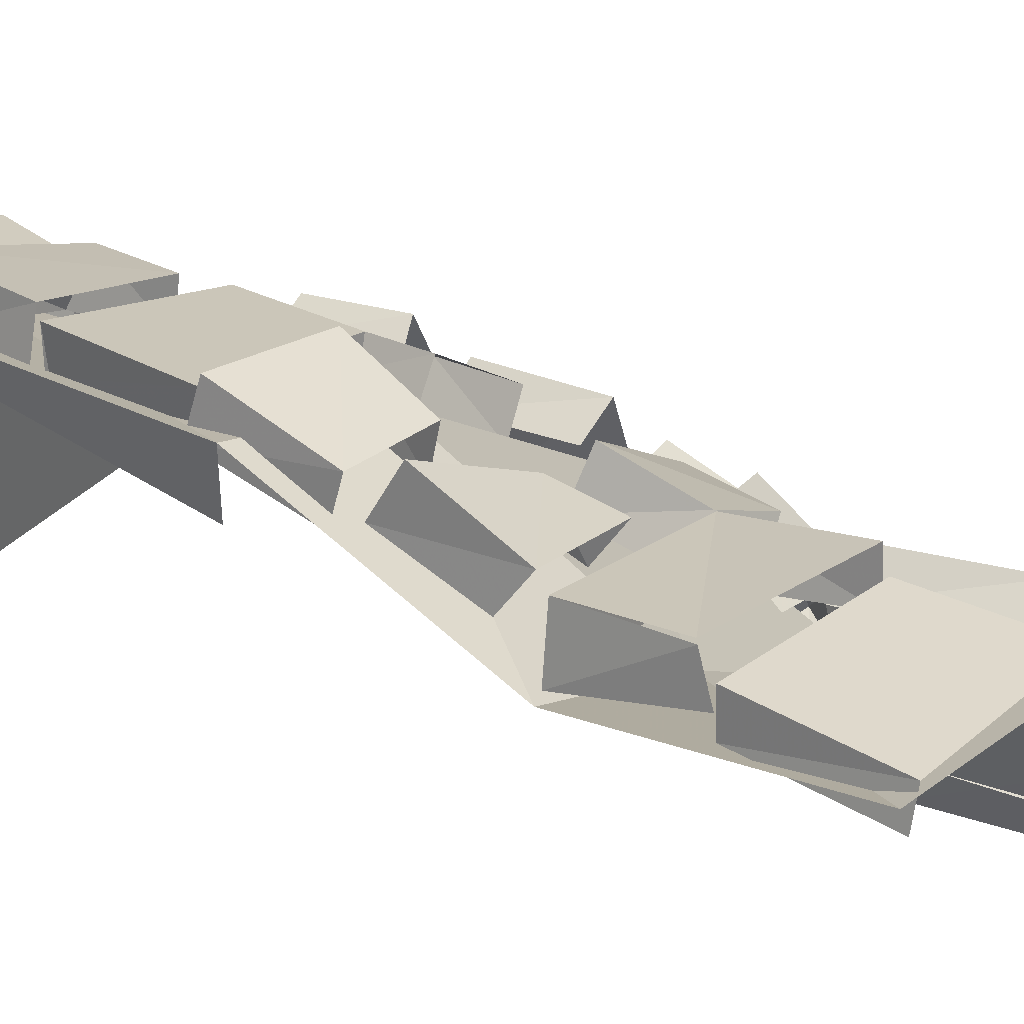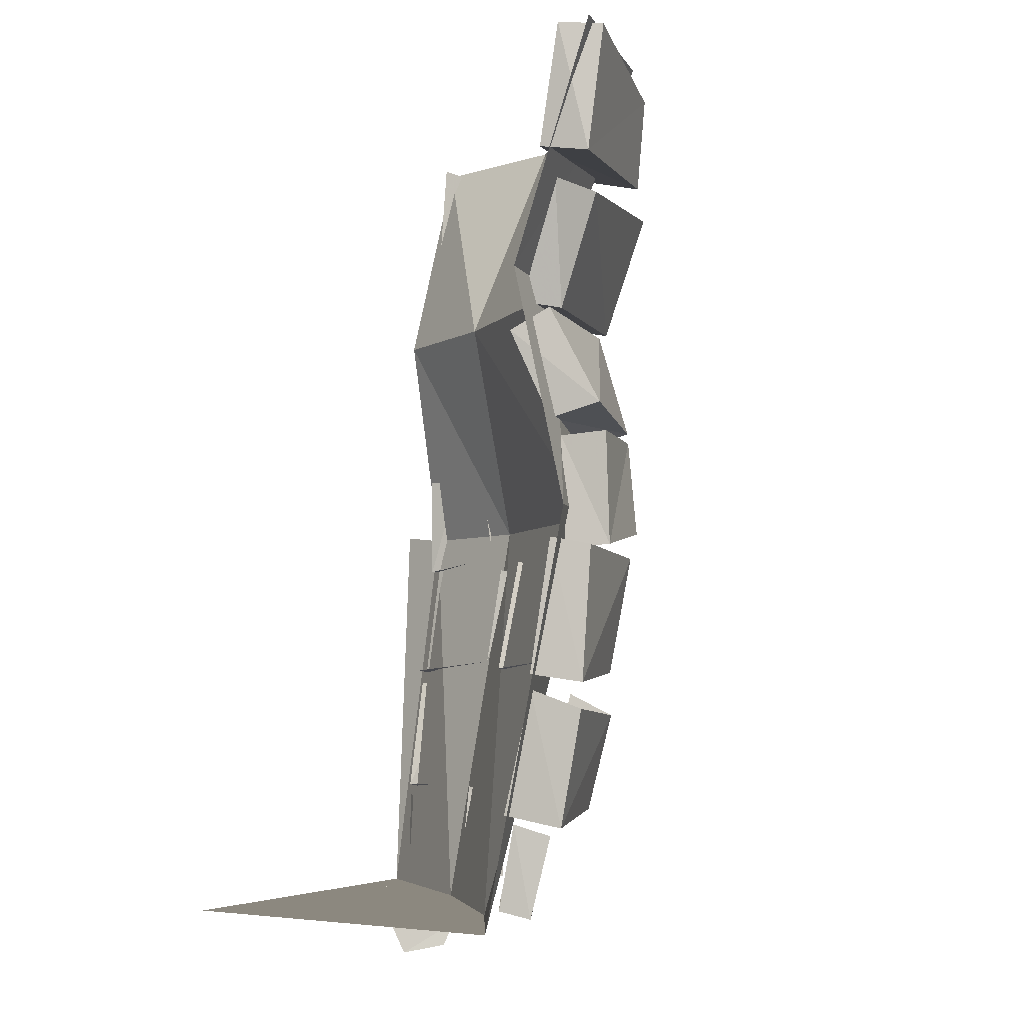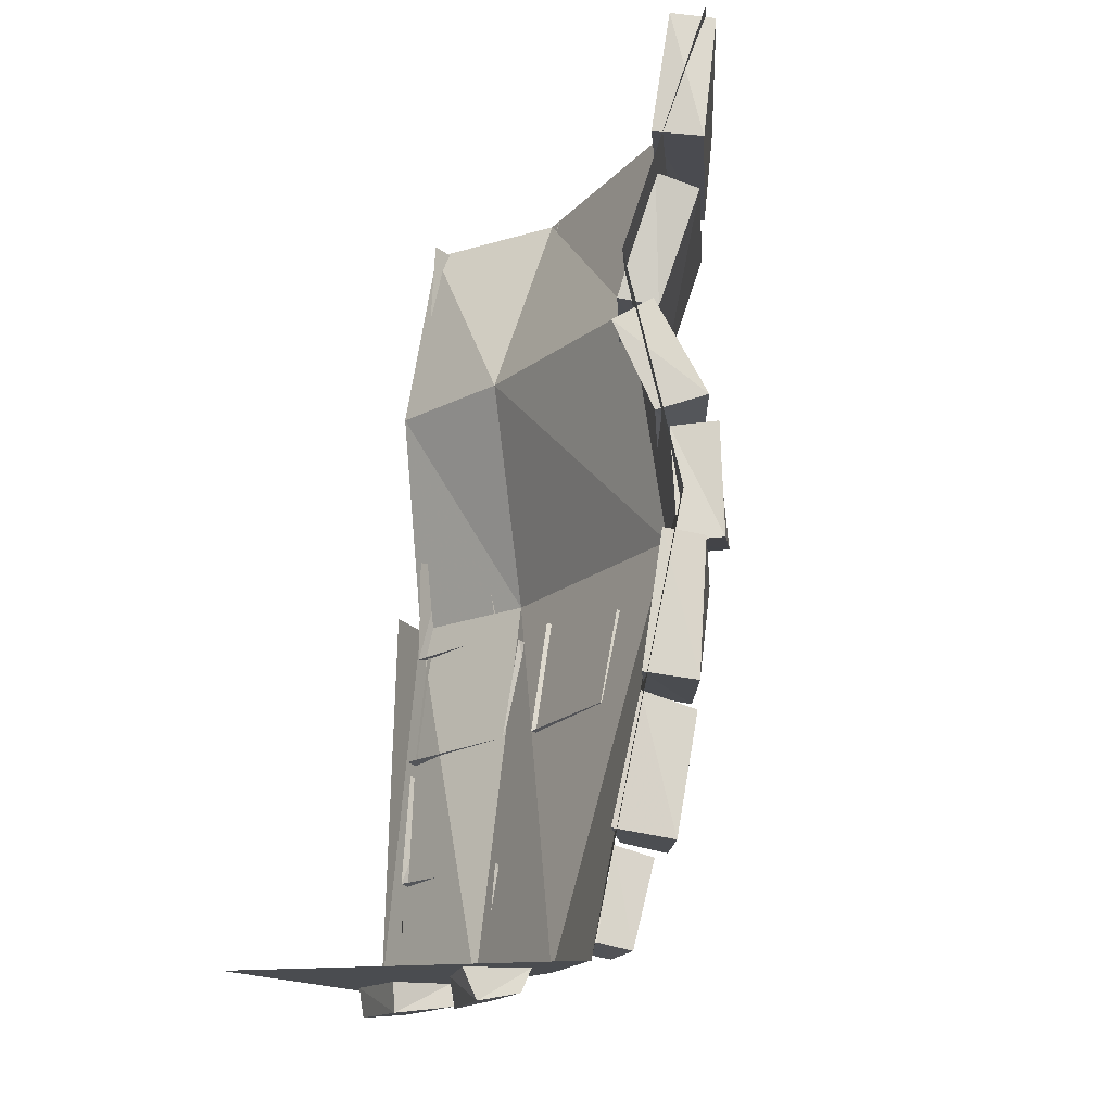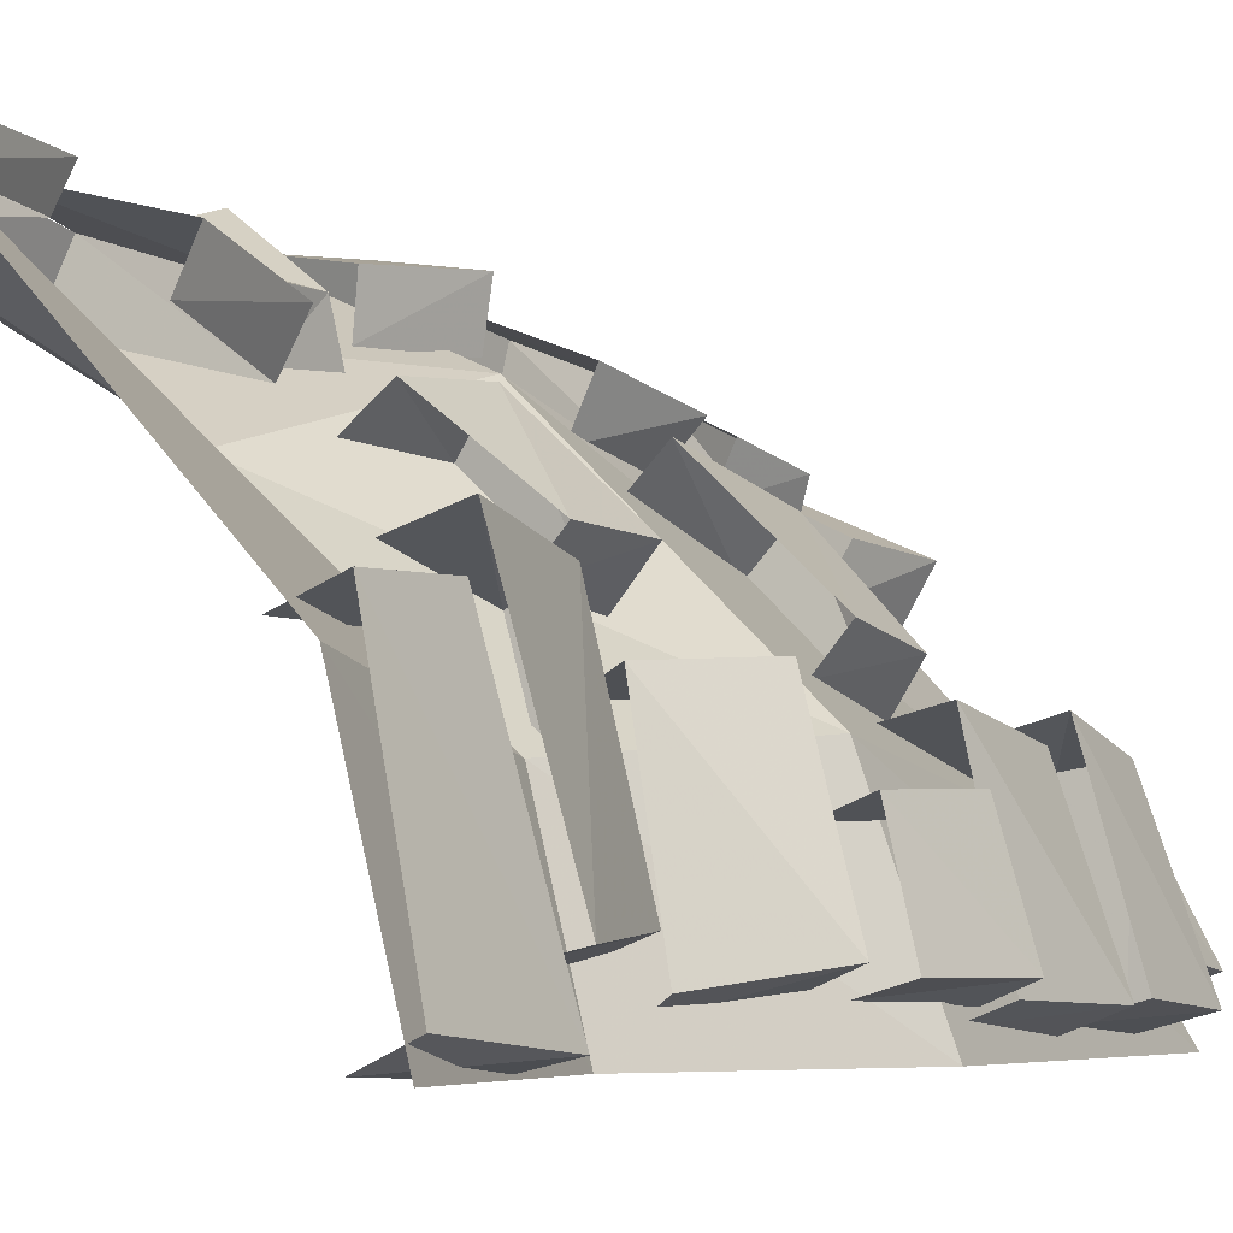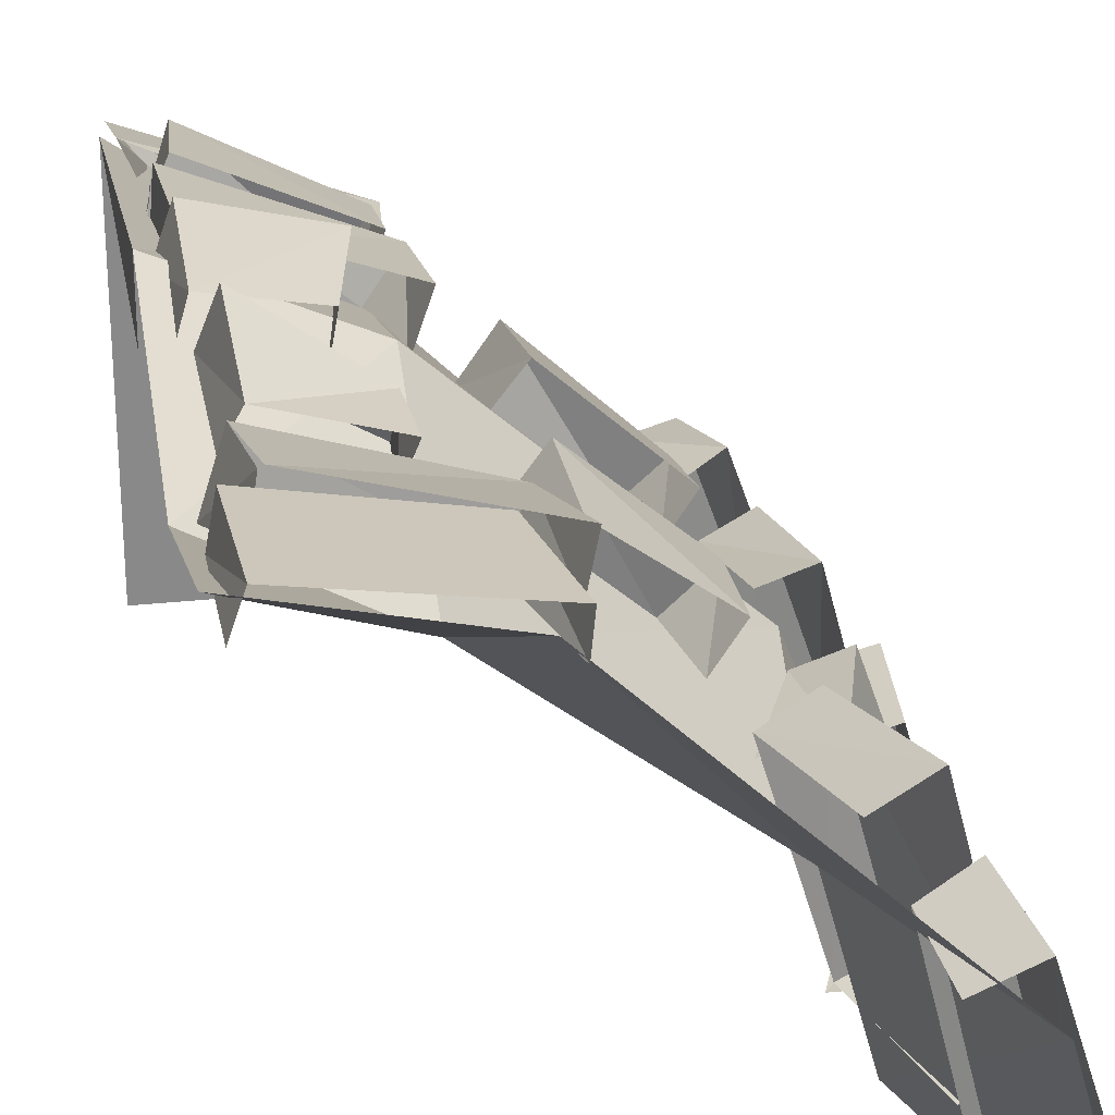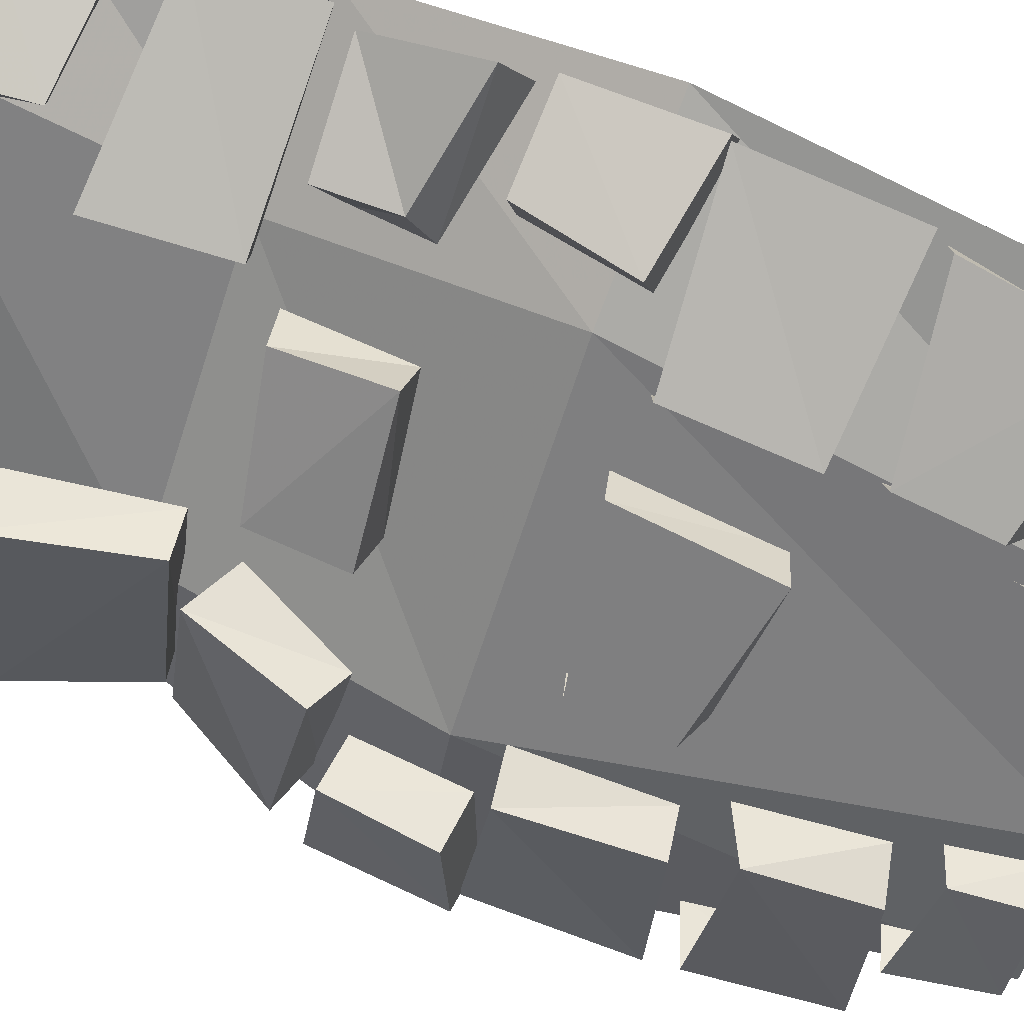
<metadata>
{"format":"obj","ext":"obj","renderer":"f3d","projection":"perspective","resolution":1024,"background":"white","views":[{"elev":42.1,"azim":130.8,"up":"+Z"},{"elev":-4.2,"azim":-148.1,"up":"+Y"},{"elev":-15.1,"azim":-160.4,"up":"+Y"},{"elev":-5.0,"azim":-143.7,"up":"+Z"},{"elev":27.3,"azim":170.5,"up":"+Z"},{"elev":76.1,"azim":-67.1,"up":"+Z"}]}
</metadata>
<code>
v 0.5 -1.875 0.25
v 0.5 -1 0.3047
v 0.5 -1 0.4375
v 0.1875 -1.875 0.03125
v 0.5 -1.875 -0.5
v -0.07812 -1.875 -0.2344
v -0.25 -1.875 -0.5
v -0.2969 -1 -0.1406
v -0.4375 -1 -0.5
v -0.2344 -0.5 -0.1875
v -0.3203 -0.5 -0.5
v -0.3906 0 -0.1094
v -0.5 0 -0.5
v 0.1562 0 0.4219
v 0.2031 -0.5 0.1562
v 0.5 0 0.5
v 0.5 -0.5 0.3203
v 0.1875 -1 0.2969
v 0.4453 -1.078 0.4453
v 0.1328 -1.344 0.2812
v 0.4531 -1.359 0.4062
v 0.4609 -1.344 0.3281
v 0.4531 -1.078 0.375
v 0.125 -1.109 0.3203
v 0.1641 -1.094 0.2188
v 0.1953 -1.32 0.2031
v 0.4688 -1.344 0.3047
v -0.2188 -1.133 0
v 0.007812 -1.359 0.1562
v 0.007812 -1.094 0.2188
v 0.07812 -1.336 0.07031
v 0.07031 -1.078 0.1484
v -0.2109 -1.297 -0.03125
v -0.1406 -1.32 -0.1094
v -0.375 -1.094 -0.1016
v -0.4453 -1.359 -0.4375
v -0.3438 -1.344 -0.1406
v -0.2578 -1.328 -0.1797
v -0.2812 -1.078 -0.125
v -0.4609 -1.078 -0.4297
v -0.3828 -1.062 -0.4609
v -0.3438 -1.344 -0.4766
v 0.1484 -1.43 0.2656
v 0.1484 -1.594 0.2344
v 0.4141 -1.656 0.3516
v 0.4297 -1.391 0.4062
v 0.4531 -1.633 0.2422
v 0.4688 -1.375 0.3203
v -0.3203 -1.438 -0.09375
v -0.3984 -1.656 -0.4453
v -0.2891 -1.641 -0.1406
v -0.1953 -1.617 -0.1562
v -0.2344 -1.391 -0.125
v -0.4375 -1.414 -0.4297
v -0.3359 -1.375 -0.4609
v -0.2812 -1.633 -0.4766
v 0.1562 -0.2578 0.4297
v 0.4531 -0.007812 0.5
v 0.1172 -0.01562 0.4453
v 0.125 -0.007812 0.3828
v 0.1797 -0.2422 0.3672
v 0.4609 -0.2734 0.4766
v 0.4766 -0.2578 0.4062
v 0.4766 0 0.4375
v -0.4844 -0.2734 -0.4766
v -0.3594 -0.25 -0.03125
v -0.3828 -0.05469 -0.03906
v -0.5078 -0.007812 -0.4531
v -0.4219 0 -0.4922
v -0.3828 -0.2578 -0.5
v -0.2734 -0.2344 -0.07812
v -0.2812 -0.04688 -0.07812
v -0.4453 -0.3359 -0.375
v -0.3516 -0.5703 -0.3594
v -0.25 -0.5703 0.01562
v -0.3281 -0.3047 0.05469
v -0.1641 -0.5547 -0.03125
v -0.2266 -0.2734 0.01562
v 0.09375 -0.5547 0.3125
v 0.4062 -0.3438 0.4609
v 0.05469 -0.3359 0.3672
v 0.07812 -0.3125 0.2812
v 0.1328 -0.5391 0.2266
v 0.4297 -0.5391 0.4219
v 0.2188 -0.7266 0.3594
v 0.4141 -0.7734 0.4844
v 0.4062 -0.5781 0.4219
v 0.2109 -0.5938 0.3594
v 0.2344 -0.6406 0.2656
v 0.2266 -0.7656 0.2734
v 0.4453 -0.8125 0.3828
v 0.4375 -0.6172 0.3438
v -0.1797 -0.6484 0.07031
v 0.03125 -0.7969 0.25
v 0.02344 -0.6094 0.2344
v 0.09375 -0.7969 0.1641
v 0.09375 -0.5938 0.1719
v -0.1797 -0.8125 0.0625
v -0.1016 -0.8203 -0.01562
v -0.2891 -0.5938 -0.08594
v -0.4609 -0.7812 -0.3906
v -0.3516 -0.8125 -0.07031
v -0.2734 -0.8438 -0.1172
v -0.1875 -0.6406 -0.1172
v -0.3594 -0.5781 -0.4219
v -0.2812 -0.625 -0.4531
v -0.3594 -0.8125 -0.4219
v -0.4922 -1.078 -0.4062
v -0.4297 -0.8516 -0.2109
v -0.4844 -0.8438 -0.4062
v -0.3906 -0.8516 -0.4297
v -0.4062 -1.086 -0.4375
v -0.4453 -1.047 -0.2031
v -0.3438 -1.055 -0.2344
v -0.3359 -0.8594 -0.2422
v 0.4453 -0.8438 0.4453
v 0.2344 -1.047 0.4297
v 0.4453 -1.078 0.4688
v 0.4766 -1.086 0.375
v 0.4688 -0.8516 0.3594
v 0.2734 -0.8438 0.4141
v 0.2891 -0.8516 0.3203
v 0.2578 -1.055 0.3281
v 0.1094 -1.836 0.1406
v 0.4922 -1.852 0.2812
v 0.4844 -1.68 0.3203
v 0.125 -1.656 0.1562
v 0.1562 -1.617 0.0625
v 0.1641 -1.82 0.03906
v 0.4375 -1.836 0.2188
v 0.4453 -1.656 0.2344
v -0.2188 -1.711 -0.1953
v -0.2969 -1.852 -0.3984
v -0.1953 -1.852 -0.2188
v -0.125 -1.836 -0.2422
v -0.1562 -1.688 -0.2344
v -0.3359 -1.68 -0.3828
v -0.2656 -1.656 -0.4141
v -0.2344 -1.836 -0.4219
v 0.1406 -1.938 -0.1953
v 0.07031 -1.922 -0.1719
v -0.07031 -1.922 -0.3828
v 0 -1.938 -0.4297
v 0.1484 -1.875 -0.2031
v 0.04688 -1.875 -0.1641
v -0.08594 -1.875 -0.3672
v 0.02344 -1.875 -0.4453
v 0.3125 -1.938 -0.1016
v 0.3828 -1.93 0.1172
v 0.2188 -1.922 -0.007812
v 0.2266 -1.875 -0.007812
v 0.3125 -1.875 -0.1094
v 0.4609 -1.875 0.04688
v 0.4531 -1.938 0.05469
v 0.3828 -1.875 0.1406
v 0.1953 -1.617 0.1328
v 0.1797 -1.414 0.1797
v -0.1641 -1.117 -0.07031
v -0.125 -0.6328 0
v 0.4688 -0.5156 0.3125
v 0.4141 -0.3359 0.4609
v 0.4297 -0.2969 0.3906
v -0.2734 -0.5547 -0.3906
v -0.3594 -0.2969 -0.3984
f 1 2 3
f 1 3 4
f 1 4 5
f 5 4 6
f 5 6 7
f 7 6 8
f 7 8 9
f 9 8 10
f 9 10 11
f 11 10 12
f 11 12 13
f 14 12 10
f 14 10 15
f 14 15 16
f 16 15 17
f 17 15 18
f 17 18 3
f 3 18 4
f 4 18 6
f 6 18 8
f 8 18 15
f 8 15 10
f 19 20 21
f 19 24 20
f 28 29 30
f 28 33 29
f 35 36 37
f 35 40 36
f 43 44 45
f 43 45 46
f 49 50 51
f 49 54 50
f 19 21 22
f 19 22 23
f 20 24 25
f 20 25 26
f 20 26 21
f 21 26 27
f 30 29 31
f 30 31 32
f 29 33 34
f 29 34 31
f 35 37 38
f 35 38 39
f 36 40 41
f 36 41 42
f 36 42 37
f 37 42 38
f 46 45 47
f 46 47 48
f 49 51 52
f 49 52 53
f 50 54 55
f 50 55 56
f 50 56 51
f 51 56 52
f 57 59 60
f 57 60 61
f 57 61 62
f 58 62 63
f 58 63 64
f 65 68 69
f 65 69 70
f 65 70 66
f 66 70 71
f 66 71 67
f 67 71 72
f 76 75 77
f 76 77 78
f 79 81 82
f 79 82 83
f 79 83 84
f 85 88 89
f 85 89 90
f 85 90 86
f 86 90 91
f 86 91 87
f 87 91 92
f 95 94 96
f 95 96 97
f 94 98 99
f 94 99 96
f 100 102 103
f 100 103 104
f 101 105 106
f 101 106 107
f 101 107 102
f 102 107 103
f 108 110 111
f 108 111 112
f 108 112 113
f 109 113 114
f 109 114 115
f 116 118 119
f 116 119 120
f 117 121 122
f 117 122 123
f 117 123 118
f 118 123 119
f 124 127 128
f 124 128 129
f 124 129 125
f 125 129 130
f 125 130 126
f 126 130 131
f 132 134 135
f 132 135 136
f 133 137 138
f 133 138 139
f 133 139 134
f 134 139 135
f 140 143 144
f 140 144 141
f 141 144 145
f 141 145 142
f 142 145 146
f 142 146 143
f 143 146 147
f 143 147 144
f 148 150 151
f 148 151 152
f 148 152 153
f 148 153 154
f 149 154 153
f 149 153 155
f 149 155 150
f 150 155 151
f 45 44 156
f 45 156 47
f 44 43 157
f 44 157 156
f 33 28 158
f 33 158 34
f 112 114 113
f 98 93 159
f 98 159 99
f 83 160 84
f 84 160 161
f 161 160 162
f 163 75 74
f 163 74 164
f 164 74 73
f 163 77 75
f 61 63 62
f 57 58 59
f 57 62 58
f 65 66 67
f 65 67 68
f 73 74 75
f 73 75 76
f 79 80 81
f 79 84 80
f 85 86 87
f 85 87 88
f 93 94 95
f 93 98 94
f 100 101 102
f 100 105 101
f 108 109 110
f 108 113 109
f 116 117 118
f 116 121 117
f 124 125 126
f 124 126 127
f 132 133 134
f 132 137 133
f 140 141 142
f 140 142 143
f 148 149 150
f 148 154 149

</code>
